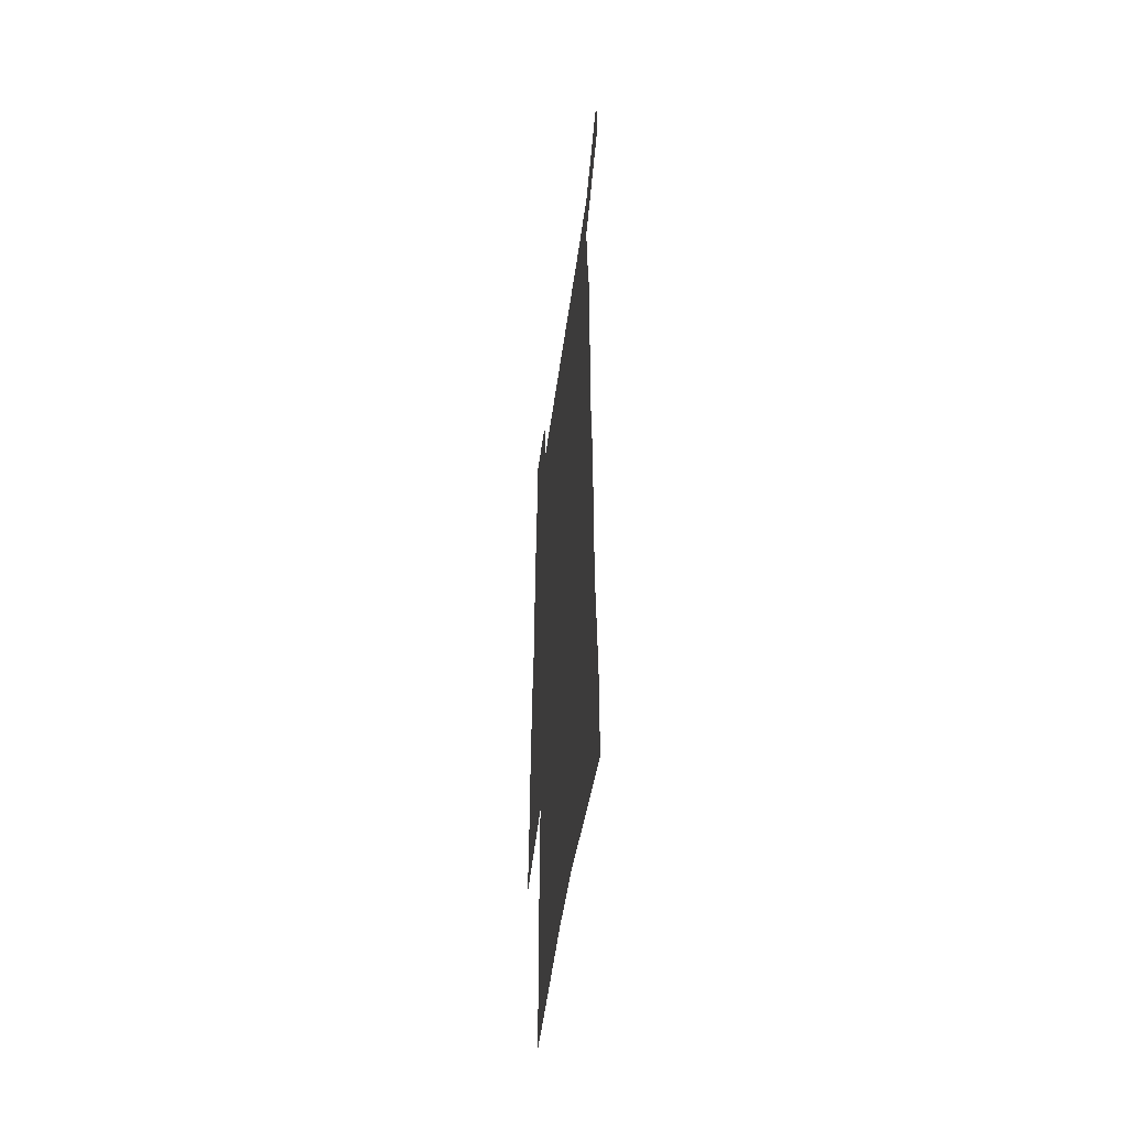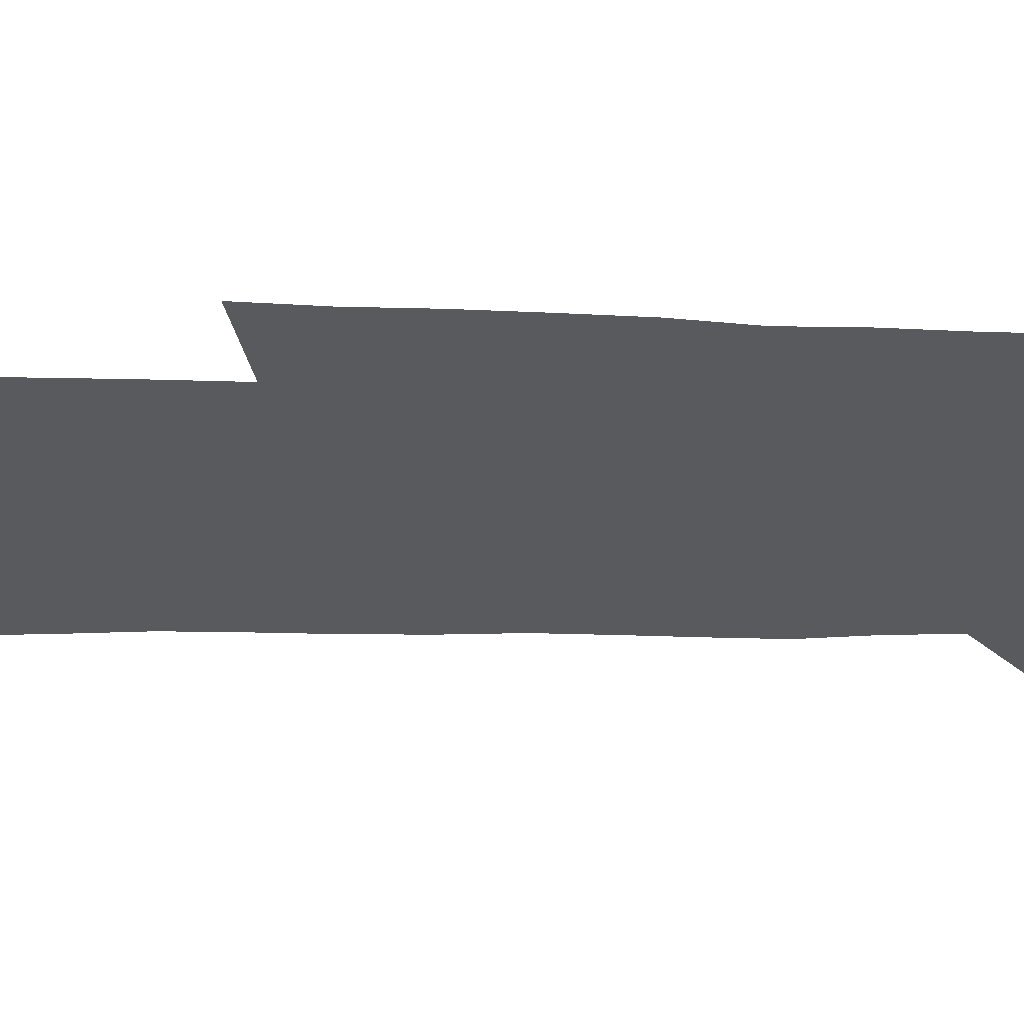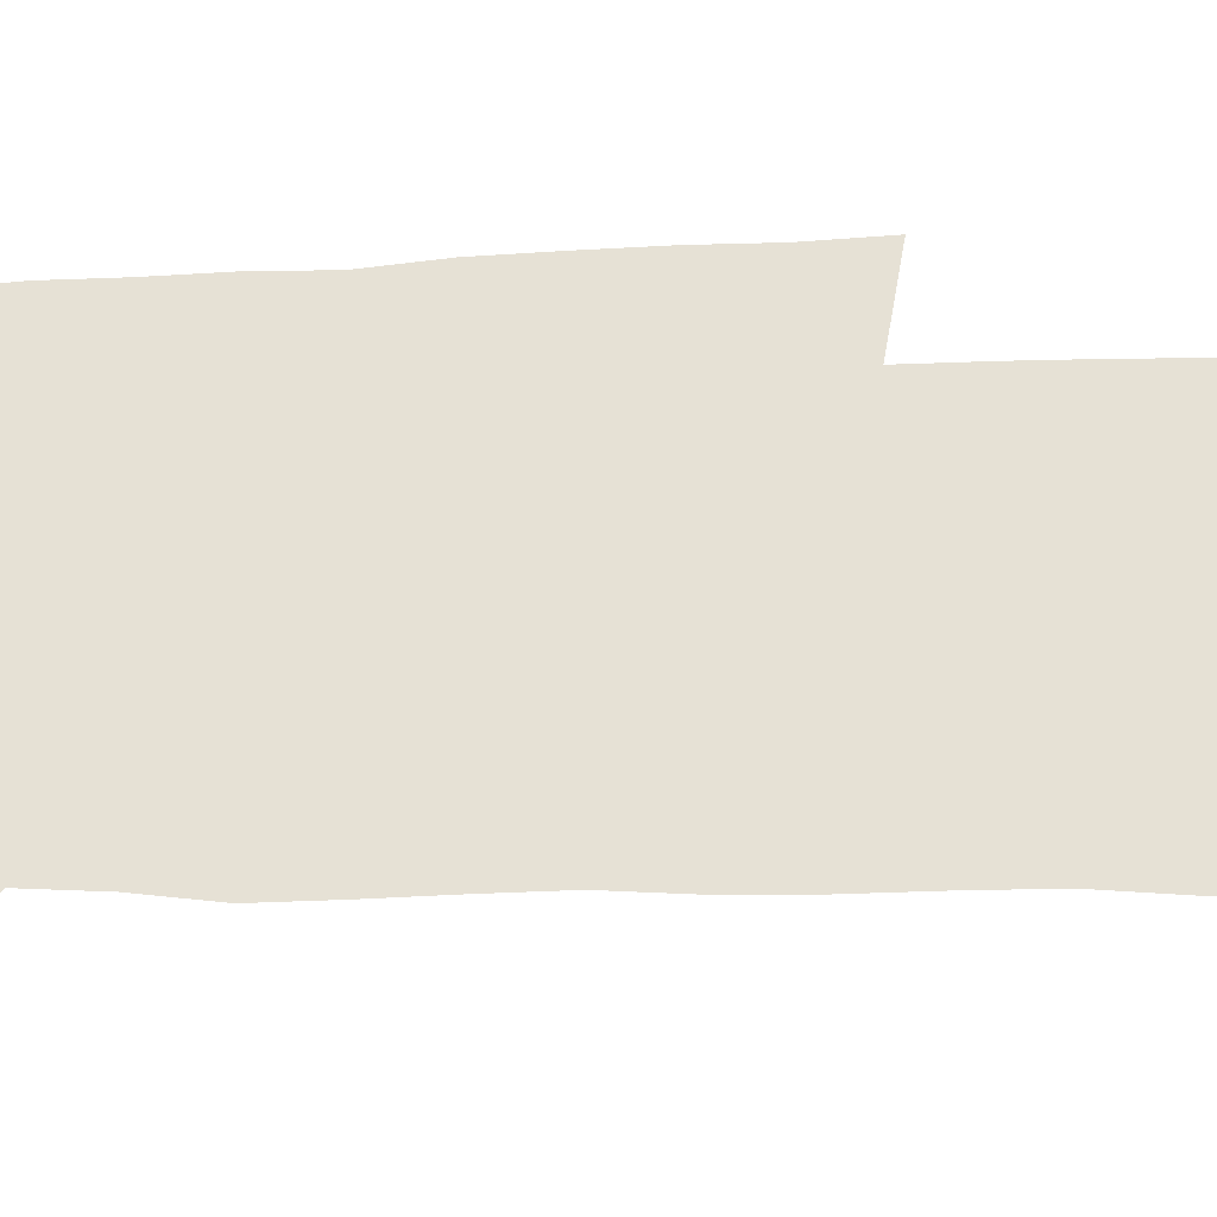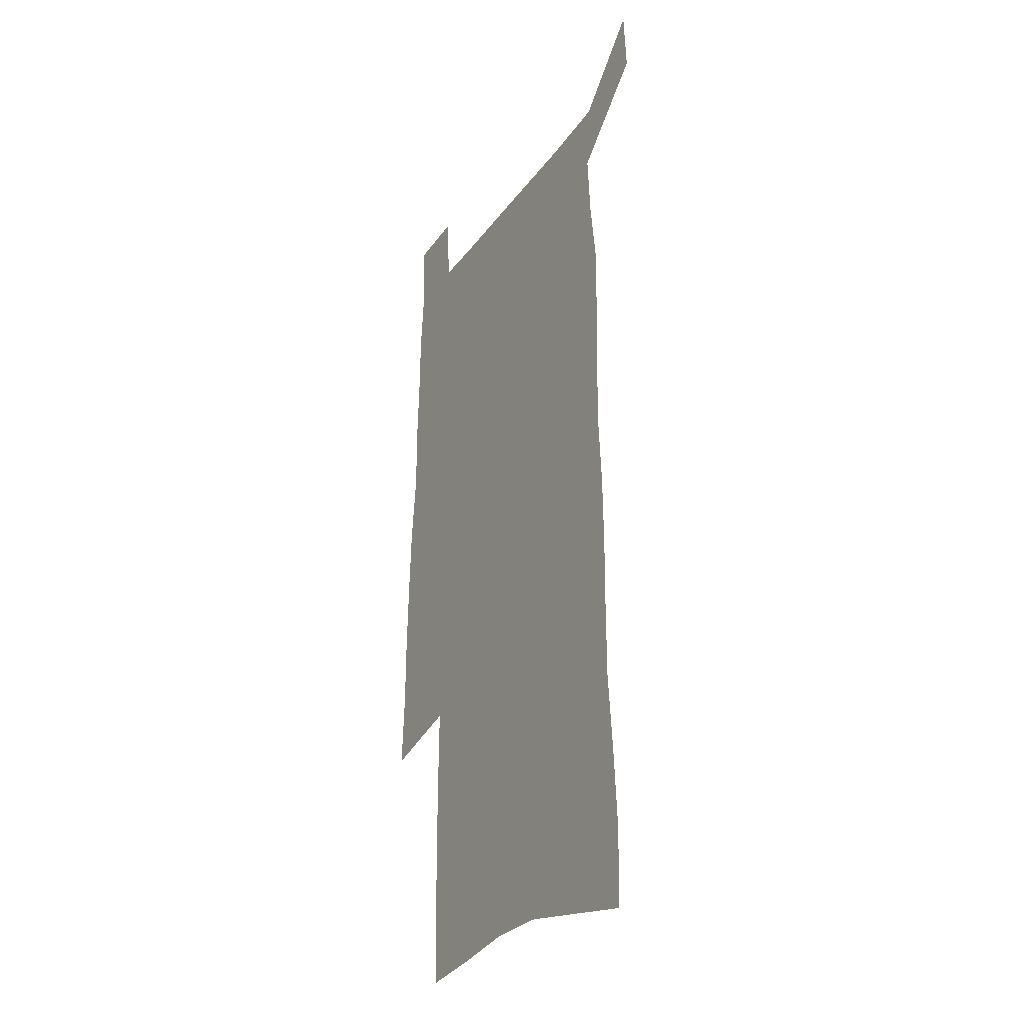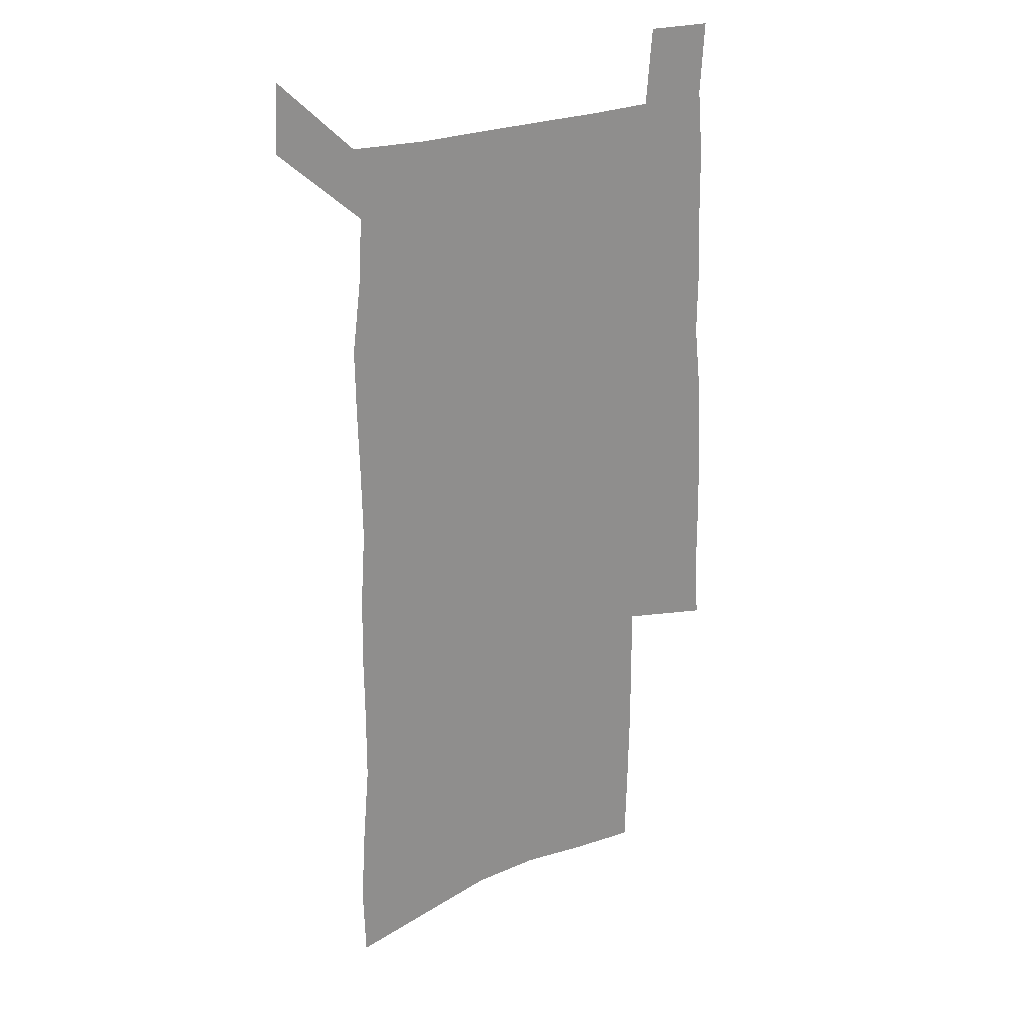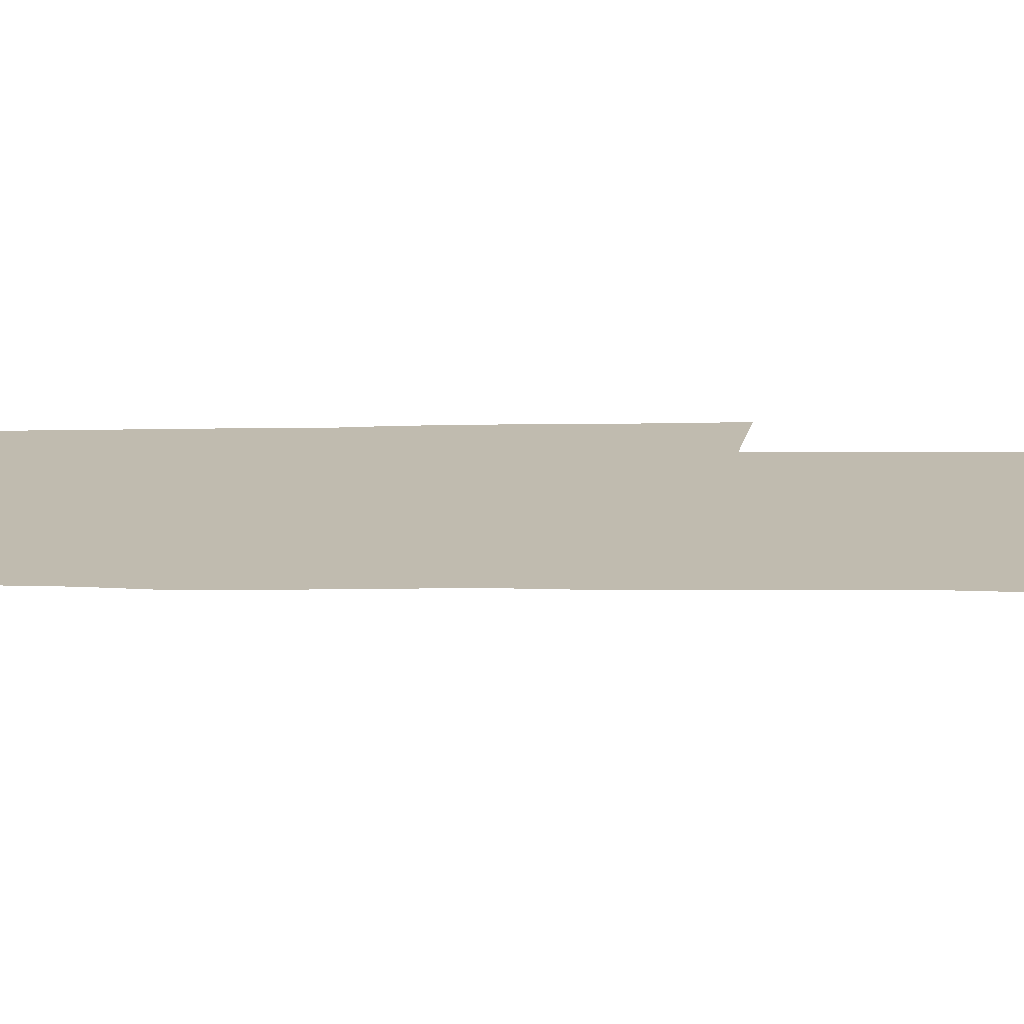
<metadata>
{"format":"obj","ext":"obj","renderer":"f3d","projection":"perspective","resolution":1024,"background":"white","views":[{"elev":-53.1,"azim":-97.9,"up":"+Y"},{"elev":-30.9,"azim":88.3,"up":"+Z"},{"elev":64.7,"azim":-91.3,"up":"+Z"},{"elev":-29.5,"azim":-118.8,"up":"+Y"},{"elev":25.4,"azim":-32.5,"up":"+Y"},{"elev":16.1,"azim":-90.4,"up":"+Z"}]}
</metadata>
<code>
v 445.4 569.7 0
v 447.1 598.6 0
v 472.6 165.1 0
v 471.7 197.2 0
v 473.9 231.5 0
v 476.8 265.3 0
v 476.9 296.7 0
v 476.6 327.5 0
v 477.2 358.4 0
v 479.2 389.7 0
v 478.7 419.4 0
v 478 449 0
v 477.6 478.4 0
v 481.3 507.9 0
v 483.1 536.7 0
v 480.7 566.7 0
v 506 172.4 0
v 511.9 211.2 0
v 512.3 242.2 0
v 512.5 273 0
v 512.4 303.3 0
v 512.8 333.8 0
v 512.4 363.4 0
v 514.3 393.7 0
v 513.1 422.3 0
v 514.2 451.3 0
v 514.6 479.6 0
v 514.1 508 0
v 514.1 536.3 0
v 512.9 565.3 0
v 539.4 179.6 0
v 541.1 213.7 0
v 543 247 0
v 542.8 276.3 0
v 543.1 306.8 0
v 543.1 336.7 0
v 543.5 366.6 0
v 543.3 395.3 0
v 544.1 424.3 0
v 543.9 452.3 0
v 543 480.3 0
v 544 508.3 0
v 543.4 536.3 0
v 542.3 565.4 0
v 569.1 180.8 0
v 570.3 217.1 0
v 570.9 248.4 0
v 571.1 276.1 0
v 571.9 308.5 0
v 572 338.2 0
v 572 367.6 0
v 572.1 396.6 0
v 572.1 424.8 0
v 572 453 0
v 572.4 481.1 0
v 572.3 508.5 0
v 572.2 535.9 0
v 571.3 565.5 0
v 598.8 177.8 0
v 598.7 215.1 0
v 599.6 245.8 0
v 599.7 278.2 0
v 600.3 307.7 0
v 600.8 337.1 0
v 599.9 368.3 0
v 600.1 396.6 0
v 600 425.1 0
v 600.2 453.1 0
v 599.9 481.3 0
v 599.9 508.7 0
v 600.1 536.6 0
v 600.1 565.3 0
v 628.6 175.8 0
v 629.4 208.9 0
v 630 241 0
v 629.9 273.5 0
v 629.5 305.6 0
v 630.4 335.6 0
v 629.7 365.9 0
v 629.3 395.3 0
v 630.2 423.9 0
v 629.2 452.9 0
v 629.4 481.2 0
v 630 509.6 0
v 628.7 537.7 0
v 628.8 565.9 0
v 631.5 598.8 0
v 670.5 297.2 0
v 668.7 329.1 0
v 668.5 360 0
v 667.4 390.7 0
v 666 421.1 0
v 662.6 451.7 0
v 662.9 481 0
v 661.7 510.1 0
v 661.2 539 0
v 658.8 567.5 0
v 660.7 598 0
f 15 16 1
f 1 16 2
f 3 17 4
f 17 18 4
f 4 18 5
f 18 19 5
f 5 19 6
f 19 20 6
f 6 20 7
f 20 21 7
f 7 21 8
f 21 22 8
f 8 22 9
f 22 23 9
f 9 23 10
f 23 24 10
f 10 24 11
f 24 25 11
f 11 25 12
f 25 26 12
f 12 26 13
f 26 27 13
f 13 27 14
f 27 28 14
f 14 28 15
f 28 29 15
f 15 29 16
f 29 30 16
f 17 31 18
f 31 32 18
f 18 32 19
f 32 33 19
f 19 33 20
f 33 34 20
f 20 34 21
f 34 35 21
f 21 35 22
f 35 36 22
f 22 36 23
f 36 37 23
f 23 37 24
f 37 38 24
f 24 38 25
f 38 39 25
f 25 39 26
f 39 40 26
f 26 40 27
f 40 41 27
f 27 41 28
f 41 42 28
f 28 42 29
f 42 43 29
f 29 43 30
f 43 44 30
f 31 45 32
f 45 46 32
f 32 46 33
f 46 47 33
f 33 47 34
f 47 48 34
f 34 48 35
f 48 49 35
f 35 49 36
f 49 50 36
f 36 50 37
f 50 51 37
f 37 51 38
f 51 52 38
f 38 52 39
f 52 53 39
f 39 53 40
f 53 54 40
f 40 54 41
f 54 55 41
f 41 55 42
f 55 56 42
f 42 56 43
f 56 57 43
f 43 57 44
f 57 58 44
f 45 59 46
f 59 60 46
f 46 60 47
f 60 61 47
f 47 61 48
f 61 62 48
f 48 62 49
f 62 63 49
f 49 63 50
f 63 64 50
f 50 64 51
f 64 65 51
f 51 65 52
f 65 66 52
f 52 66 53
f 66 67 53
f 53 67 54
f 67 68 54
f 54 68 55
f 68 69 55
f 55 69 56
f 69 70 56
f 56 70 57
f 70 71 57
f 57 71 58
f 71 72 58
f 59 73 60
f 73 74 60
f 60 74 61
f 74 75 61
f 61 75 62
f 75 76 62
f 62 76 63
f 76 77 63
f 63 77 64
f 77 78 64
f 64 78 65
f 78 79 65
f 65 79 66
f 79 80 66
f 66 80 67
f 80 81 67
f 67 81 68
f 81 82 68
f 68 82 69
f 82 83 69
f 69 83 70
f 83 84 70
f 70 84 71
f 84 85 71
f 71 85 72
f 85 86 72
f 77 88 78
f 88 89 78
f 78 89 79
f 89 90 79
f 79 90 80
f 90 91 80
f 80 91 81
f 91 92 81
f 81 92 82
f 92 93 82
f 82 93 83
f 93 94 83
f 83 94 84
f 94 95 84
f 84 95 85
f 95 96 85
f 85 96 86
f 96 97 86
f 86 97 87
f 97 98 87

</code>
